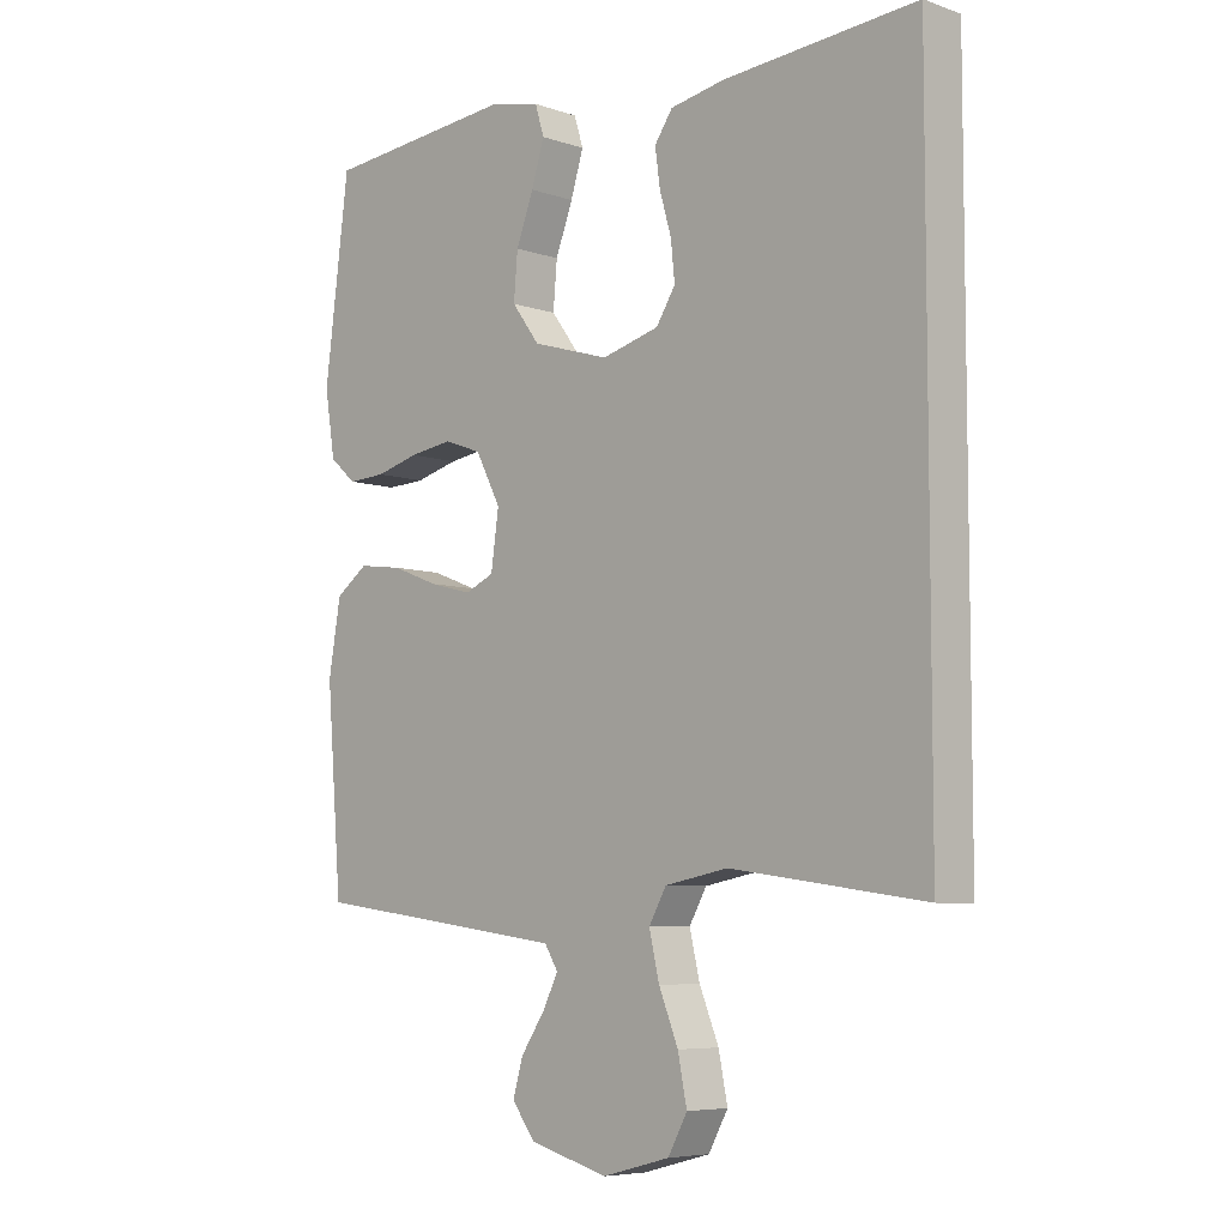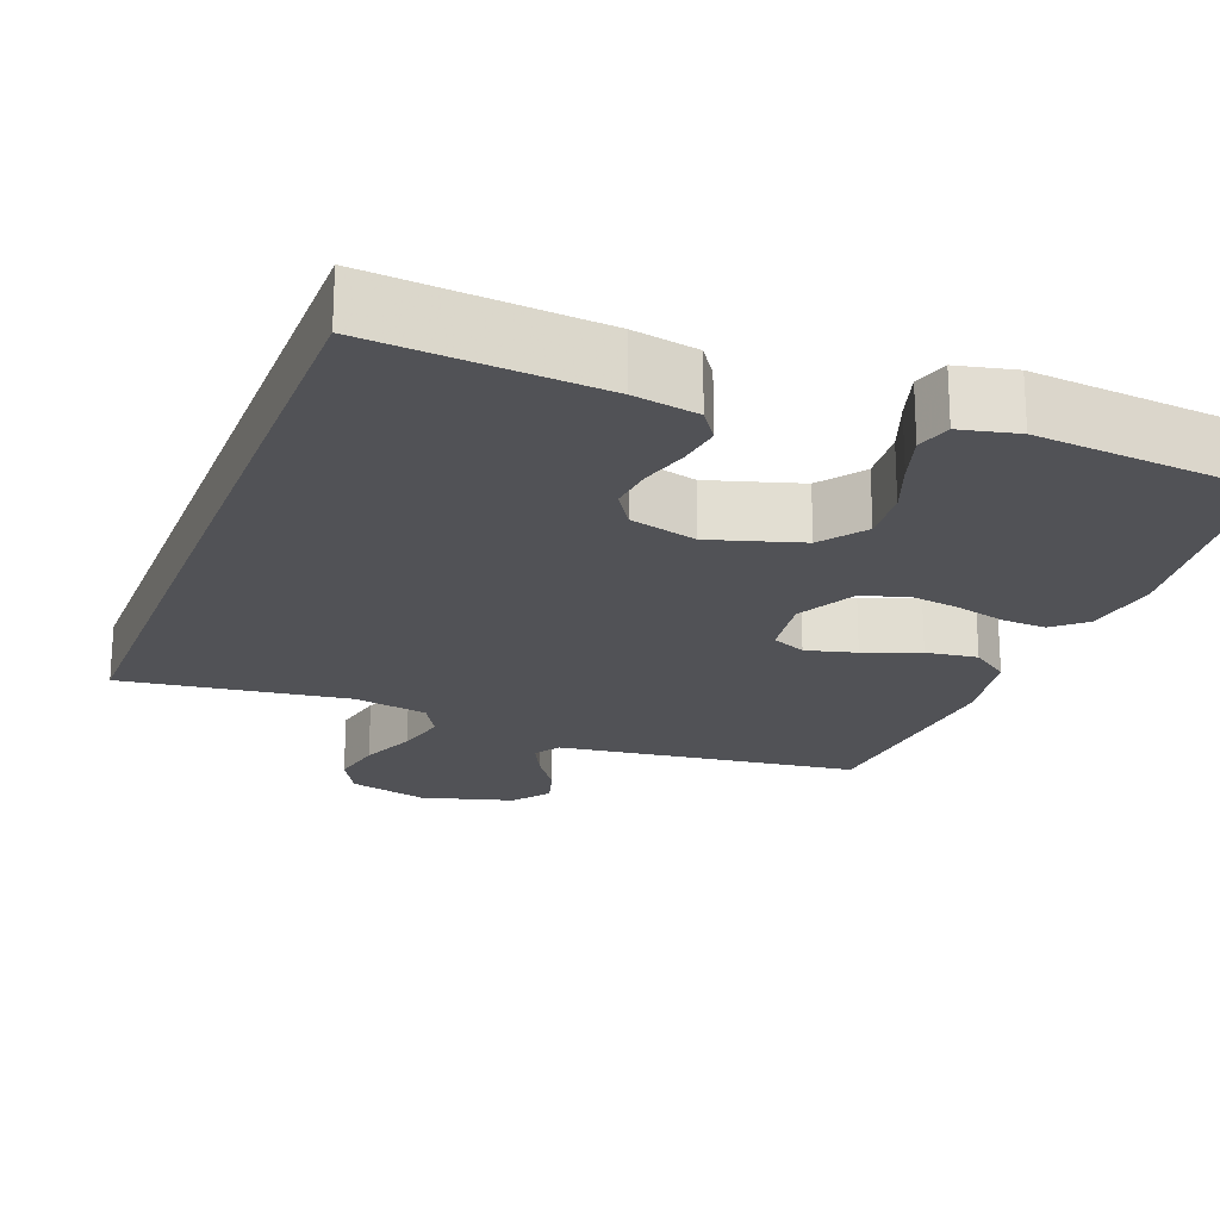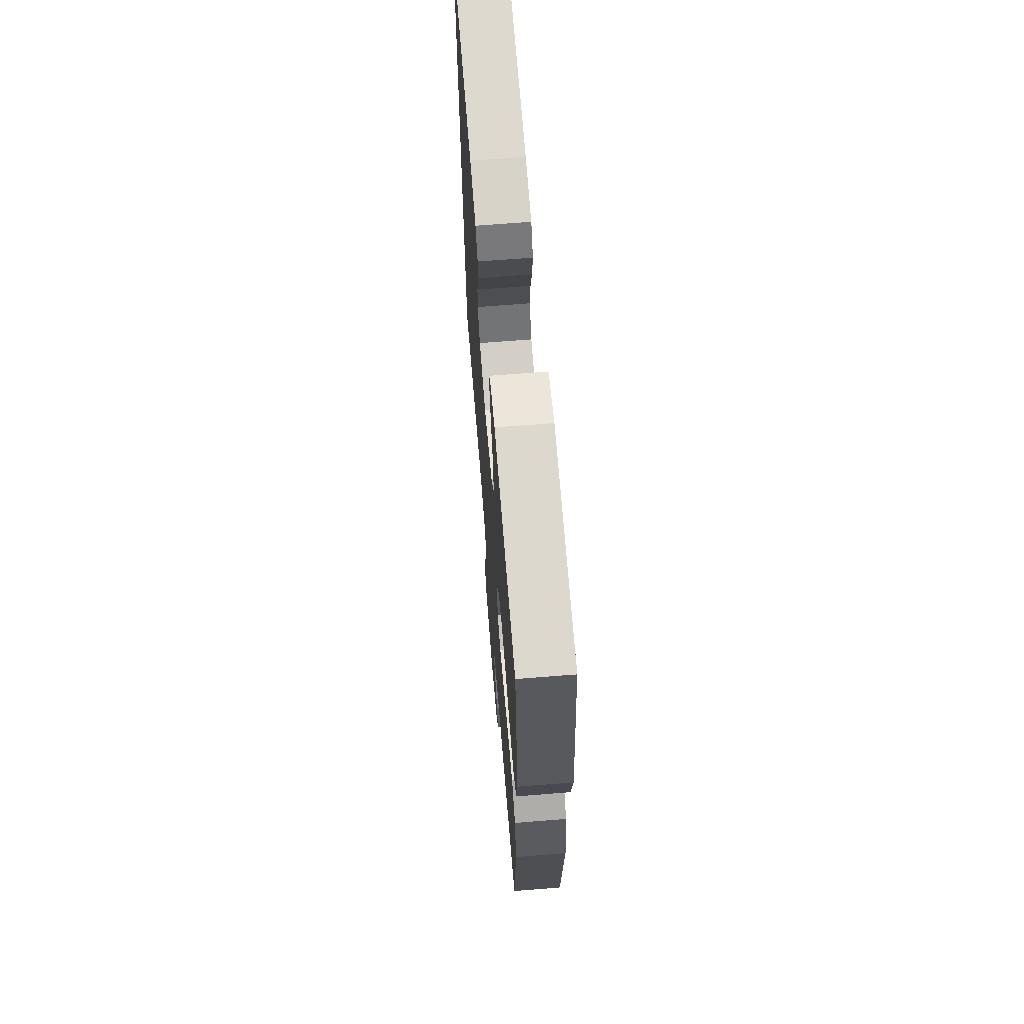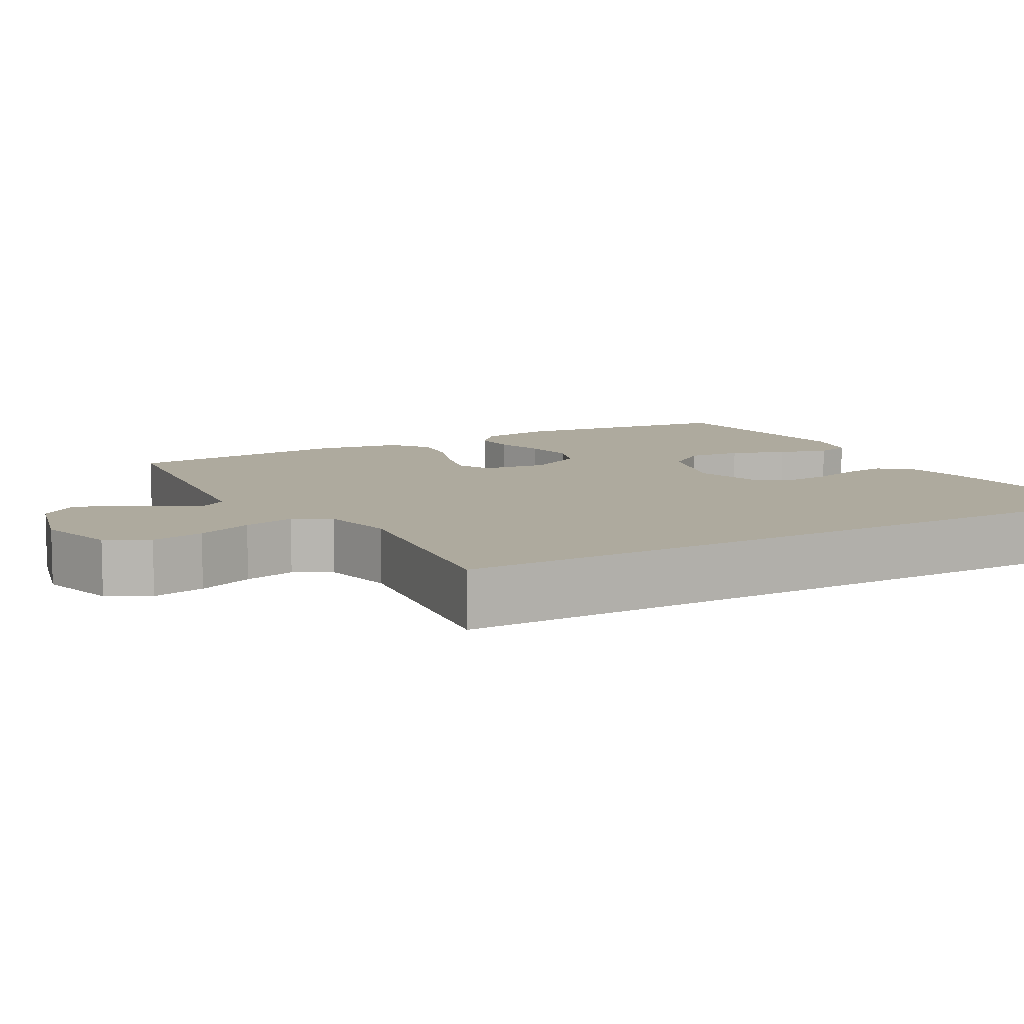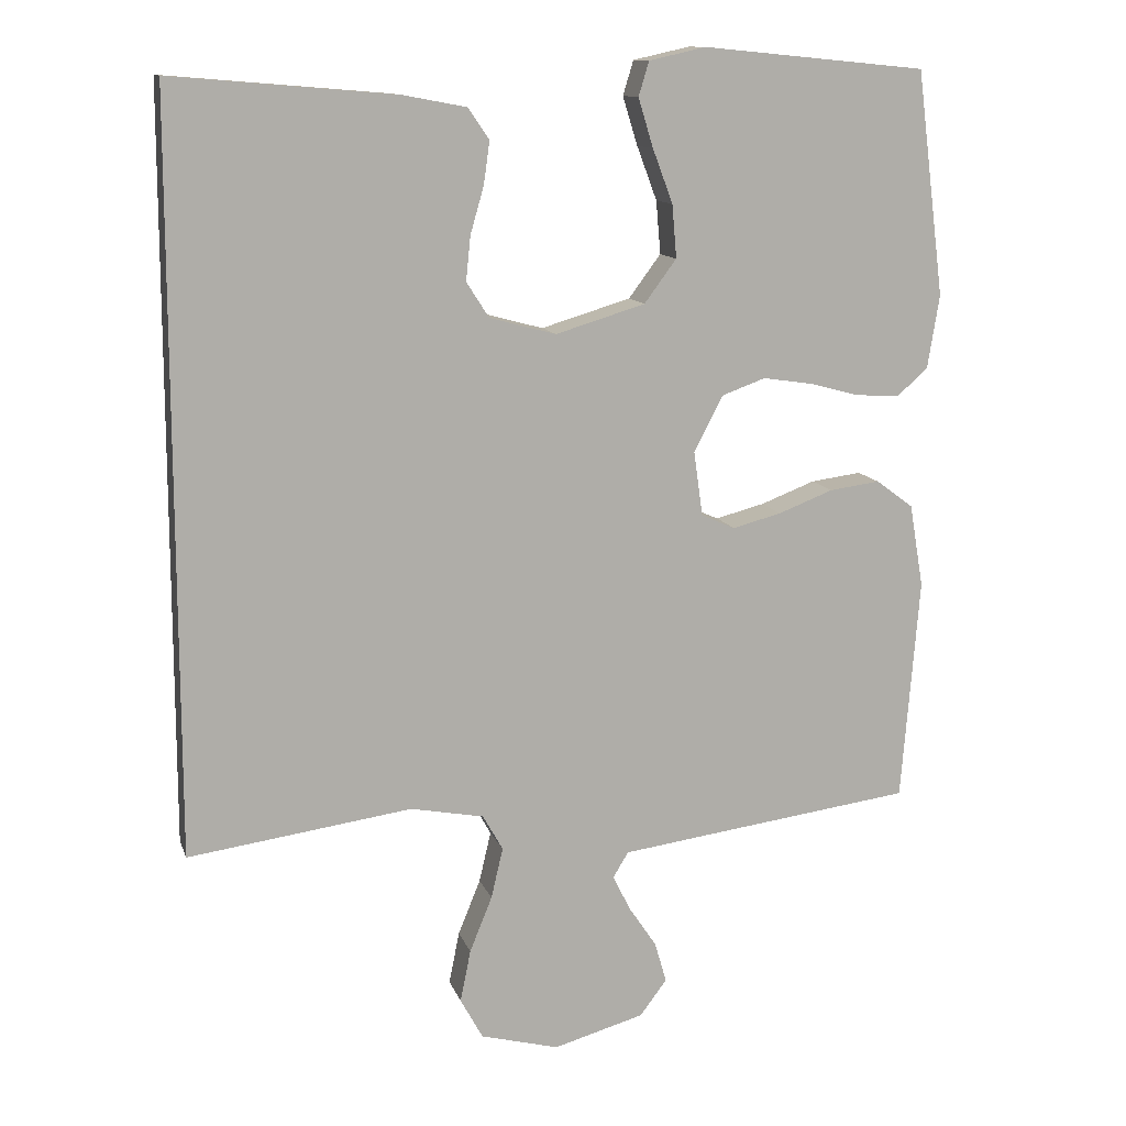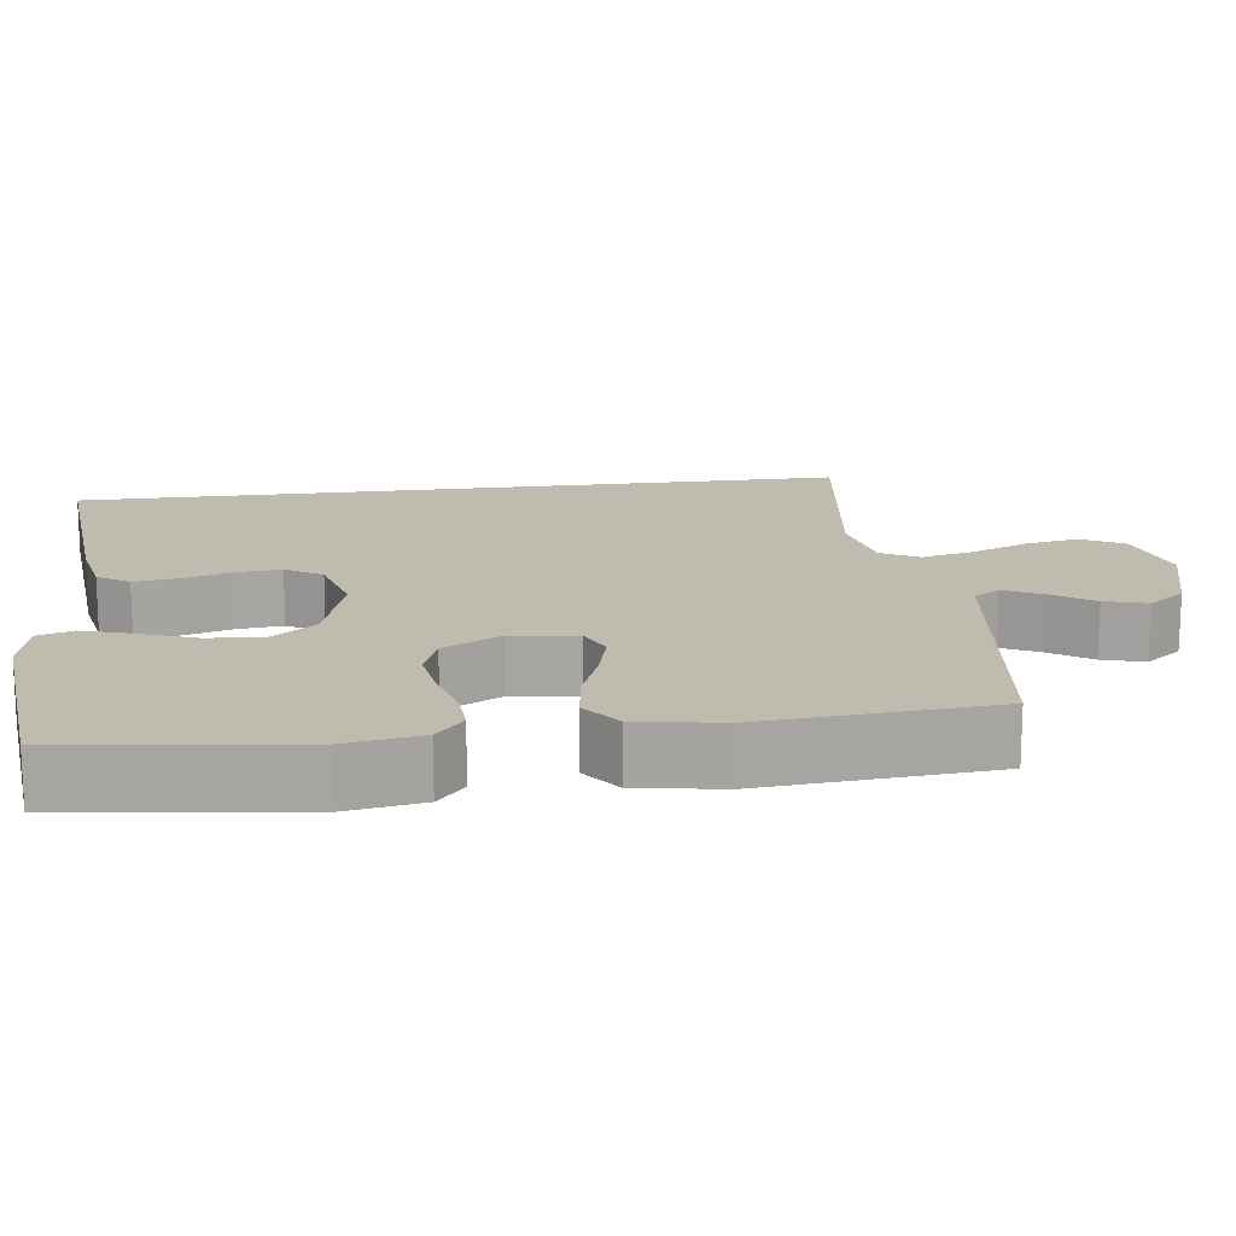
<metadata>
{"format":"obj","ext":"obj","renderer":"f3d","projection":"perspective","resolution":1024,"background":"white","views":[{"elev":-6.5,"azim":-135.3,"up":"+Z"},{"elev":-21.3,"azim":-21.0,"up":"+Y"},{"elev":66.8,"azim":85.4,"up":"+Z"},{"elev":9.2,"azim":-119.8,"up":"+Y"},{"elev":12.2,"azim":-15.2,"up":"+Z"},{"elev":16.2,"azim":82.5,"up":"+Y"}]}
</metadata>
<code>
v -0.5 0.07 -0.505
v -0.5 0.07 0.496
v -0.2 0.07 0.471
v -0.115 0.07 0.455
v -0.087 0.07 0.414
v -0.095 0.07 0.357
v -0.113 0.07 0.294
v -0.119 0.07 0.235
v -0.089 0.07 0.188
v 0 0.07 0.164
v 0.12 0.07 0.2
v 0.163 0.07 0.258
v 0.157 0.07 0.329
v 0.13 0.07 0.401
v 0.11 0.07 0.466
v 0.124 0.07 0.512
v 0.2 0.07 0.529
v 0.5 0.07 0.5
v 0.538 0.07 0.2
v 0.522 0.07 0.101
v 0.481 0.07 0.065
v 0.422 0.07 0.068
v 0.355 0.07 0.086
v 0.288 0.07 0.096
v 0.23 0.07 0.075
v 0.191 0.07 0
v 0.203 0.07 -0.086
v 0.248 0.07 -0.106
v 0.314 0.07 -0.089
v 0.387 0.07 -0.061
v 0.455 0.07 -0.052
v 0.505 0.07 -0.089
v 0.524 0.07 -0.2
v 0.5 0.07 -0.5
v 0.2 0.07 -0.539
v 0.102 0.07 -0.552
v 0.081 0.07 -0.586
v 0.105 0.07 -0.634
v 0.142 0.07 -0.689
v 0.158 0.07 -0.744
v 0.122 0.07 -0.792
v 0 0.07 -0.826
v -0.105 0.07 -0.798
v -0.135 0.07 -0.743
v -0.121 0.07 -0.673
v -0.091 0.07 -0.599
v -0.075 0.07 -0.531
v -0.102 0.07 -0.483
v -0.2 0.07 -0.464
v -0.5 0 -0.505
v -0.5 0 0.496
v -0.2 0 0.471
v -0.115 0 0.455
v -0.087 0 0.414
v -0.095 0 0.357
v -0.113 0 0.294
v -0.119 0 0.235
v -0.089 0 0.188
v 0 0 0.164
v 0.12 0 0.2
v 0.163 0 0.258
v 0.157 0 0.329
v 0.13 0 0.401
v 0.11 0 0.466
v 0.124 0 0.512
v 0.2 0 0.529
v 0.5 0 0.5
v 0.538 0 0.2
v 0.522 0 0.101
v 0.481 0 0.065
v 0.422 0 0.068
v 0.355 0 0.086
v 0.288 0 0.096
v 0.23 0 0.075
v 0.191 0 0
v 0.203 0 -0.086
v 0.248 0 -0.106
v 0.314 0 -0.089
v 0.387 0 -0.061
v 0.455 0 -0.052
v 0.505 0 -0.089
v 0.524 0 -0.2
v 0.5 0 -0.5
v 0.2 0 -0.539
v 0.102 0 -0.552
v 0.081 0 -0.586
v 0.105 0 -0.634
v 0.142 0 -0.689
v 0.158 0 -0.744
v 0.122 0 -0.792
v 0 0 -0.826
v -0.105 0 -0.798
v -0.135 0 -0.743
v -0.121 0 -0.673
v -0.091 0 -0.599
v -0.075 0 -0.531
v -0.102 0 -0.483
v -0.2 0 -0.464
f 44 45 46
f 43 44 46
f 42 43 46
f 41 42 46
f 40 41 46
f 39 40 46
f 38 39 46
f 37 38 46 47
f 36 37 47 48
f 33 34 35
f 32 33 35
f 31 32 35
f 30 31 35
f 29 30 35
f 35 36 48
f 29 35 48
f 28 29 48
f 21 22 23
f 20 21 23
f 19 20 23
f 18 19 23
f 17 18 23
f 16 17 23
f 15 16 23
f 14 15 23
f 13 14 23
f 12 13 23 24
f 11 12 24 25
f 5 6 7
f 4 5 7
f 3 4 7
f 2 3 7
f 1 2 7
f 49 1 7 8
f 27 28 48 49
f 26 27 49
f 25 26 49
f 11 25 49
f 10 11 49
f 9 10 49
f 8 9 49
f 95 94 93
f 95 93 92
f 95 92 91
f 95 91 90
f 95 90 89
f 95 89 88
f 95 88 87
f 96 95 87 86
f 97 96 86 85
f 84 83 82
f 84 82 81
f 84 81 80
f 84 80 79
f 84 79 78
f 97 85 84
f 97 84 78
f 97 78 77
f 72 71 70
f 72 70 69
f 72 69 68
f 72 68 67
f 72 67 66
f 72 66 65
f 72 65 64
f 72 64 63
f 72 63 62
f 73 72 62 61
f 74 73 61 60
f 56 55 54
f 56 54 53
f 56 53 52
f 56 52 51
f 56 51 50
f 57 56 50 98
f 98 97 77 76
f 98 76 75
f 98 75 74
f 98 74 60
f 98 60 59
f 98 59 58
f 98 58 57
f 1 50 51 2
f 2 51 52 3
f 3 52 53 4
f 4 53 54 5
f 5 54 55 6
f 6 55 56 7
f 7 56 57 8
f 8 57 58 9
f 9 58 59 10
f 10 59 60 11
f 11 60 61 12
f 12 61 62 13
f 13 62 63 14
f 14 63 64 15
f 15 64 65 16
f 16 65 66 17
f 17 66 67 18
f 18 67 68 19
f 19 68 69 20
f 20 69 70 21
f 21 70 71 22
f 22 71 72 23
f 23 72 73 24
f 24 73 74 25
f 25 74 75 26
f 26 75 76 27
f 27 76 77 28
f 28 77 78 29
f 29 78 79 30
f 30 79 80 31
f 31 80 81 32
f 32 81 82 33
f 33 82 83 34
f 34 83 84 35
f 35 84 85 36
f 36 85 86 37
f 37 86 87 38
f 38 87 88 39
f 39 88 89 40
f 40 89 90 41
f 41 90 91 42
f 42 91 92 43
f 43 92 93 44
f 44 93 94 45
f 45 94 95 46
f 46 95 96 47
f 47 96 97 48
f 48 97 98 49
f 49 98 50 1

</code>
